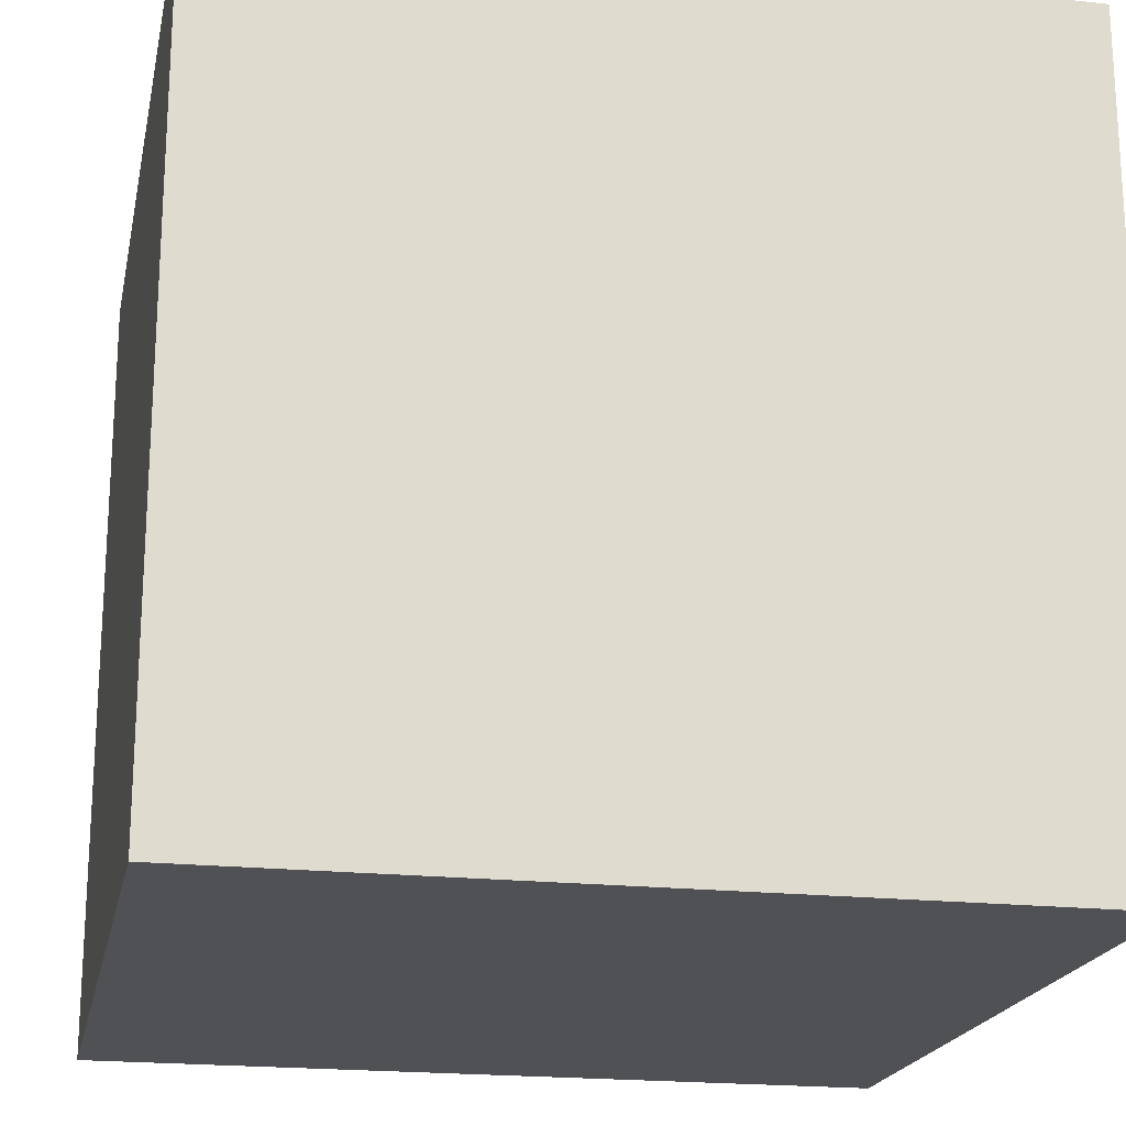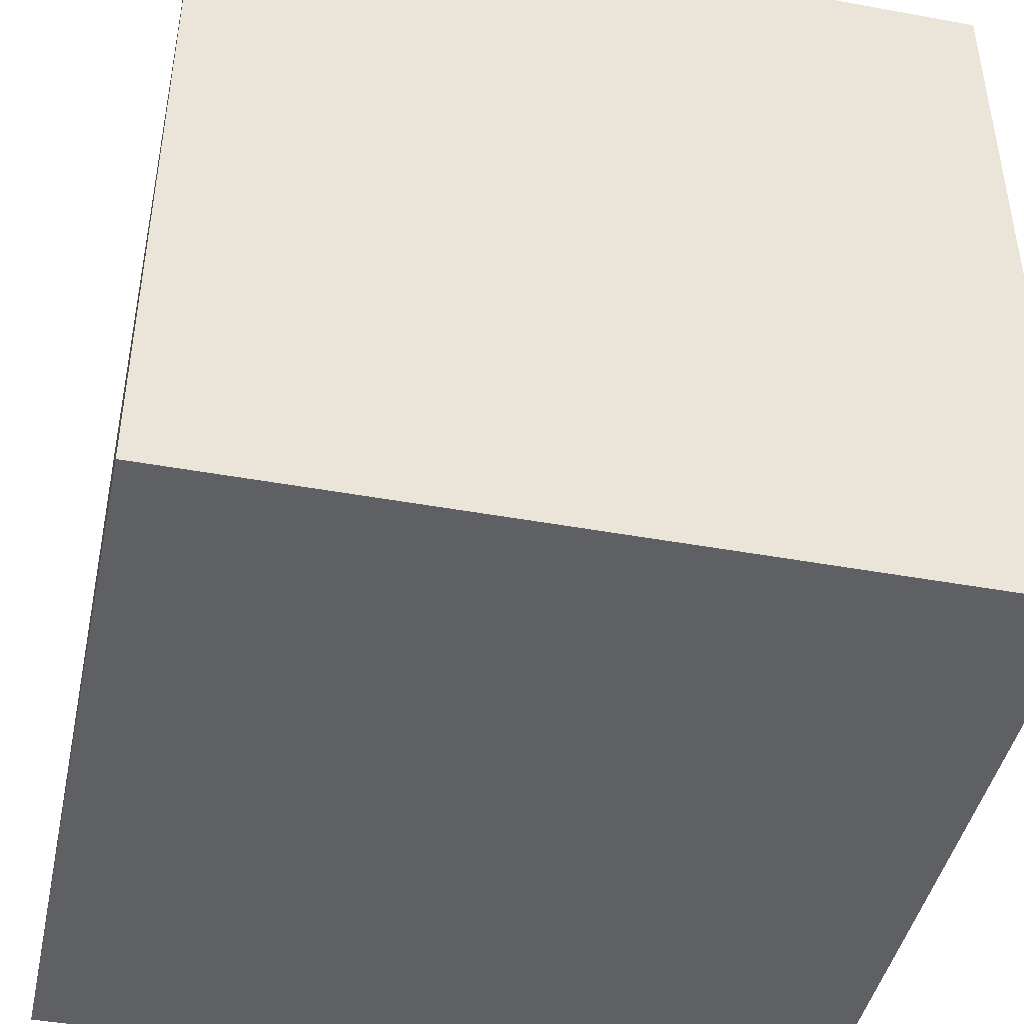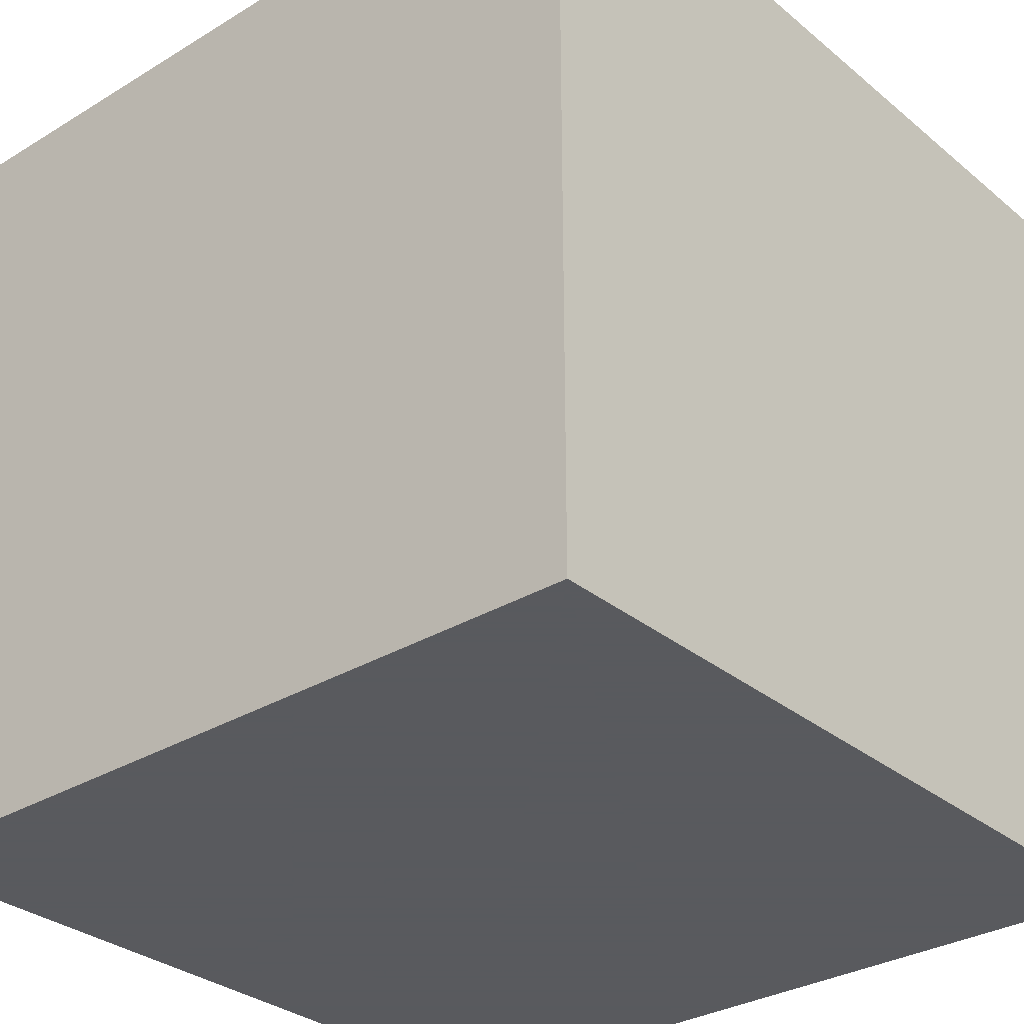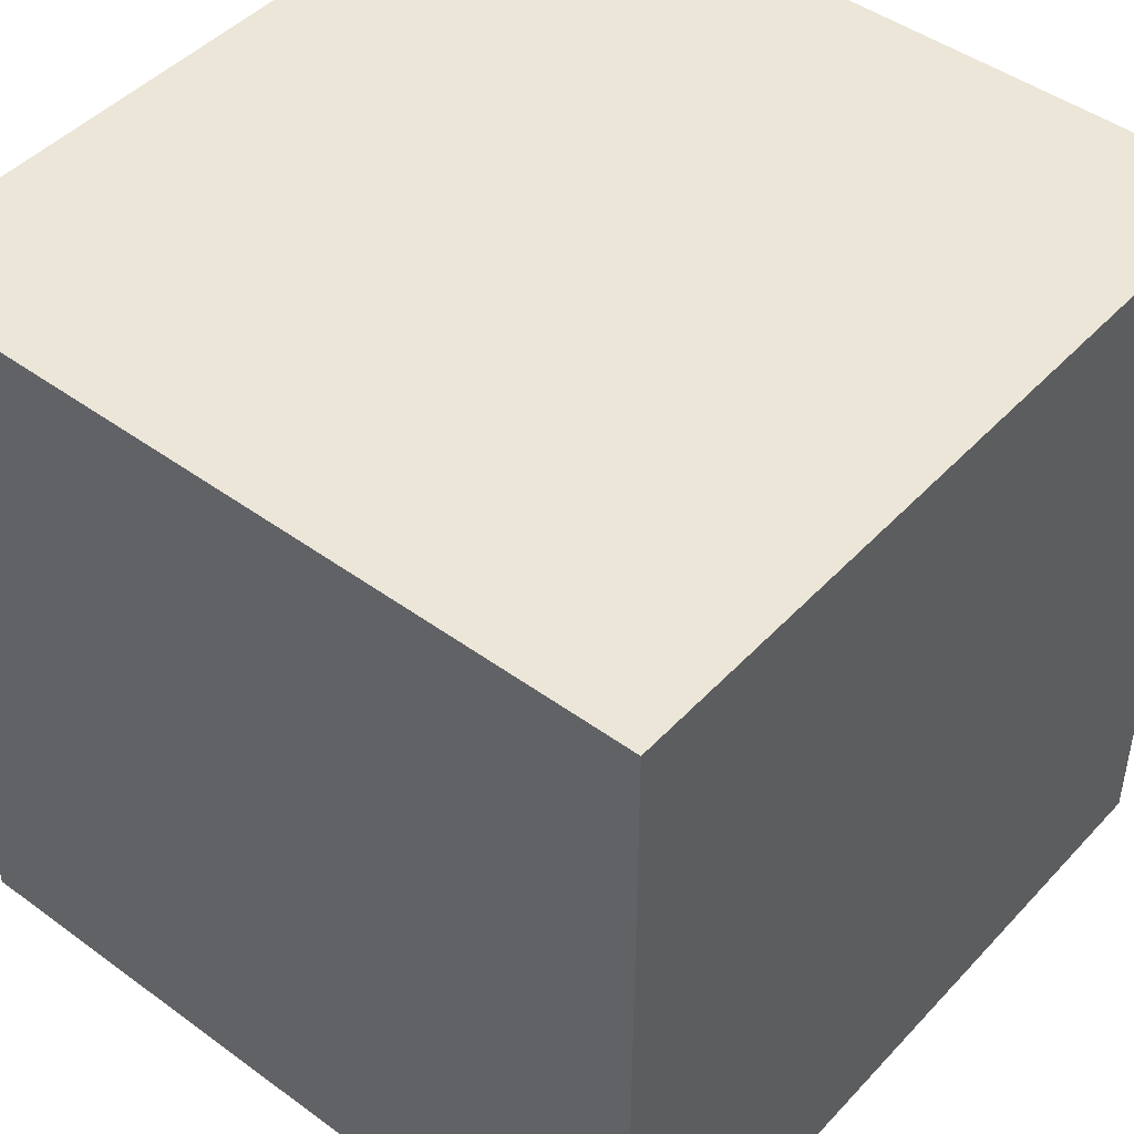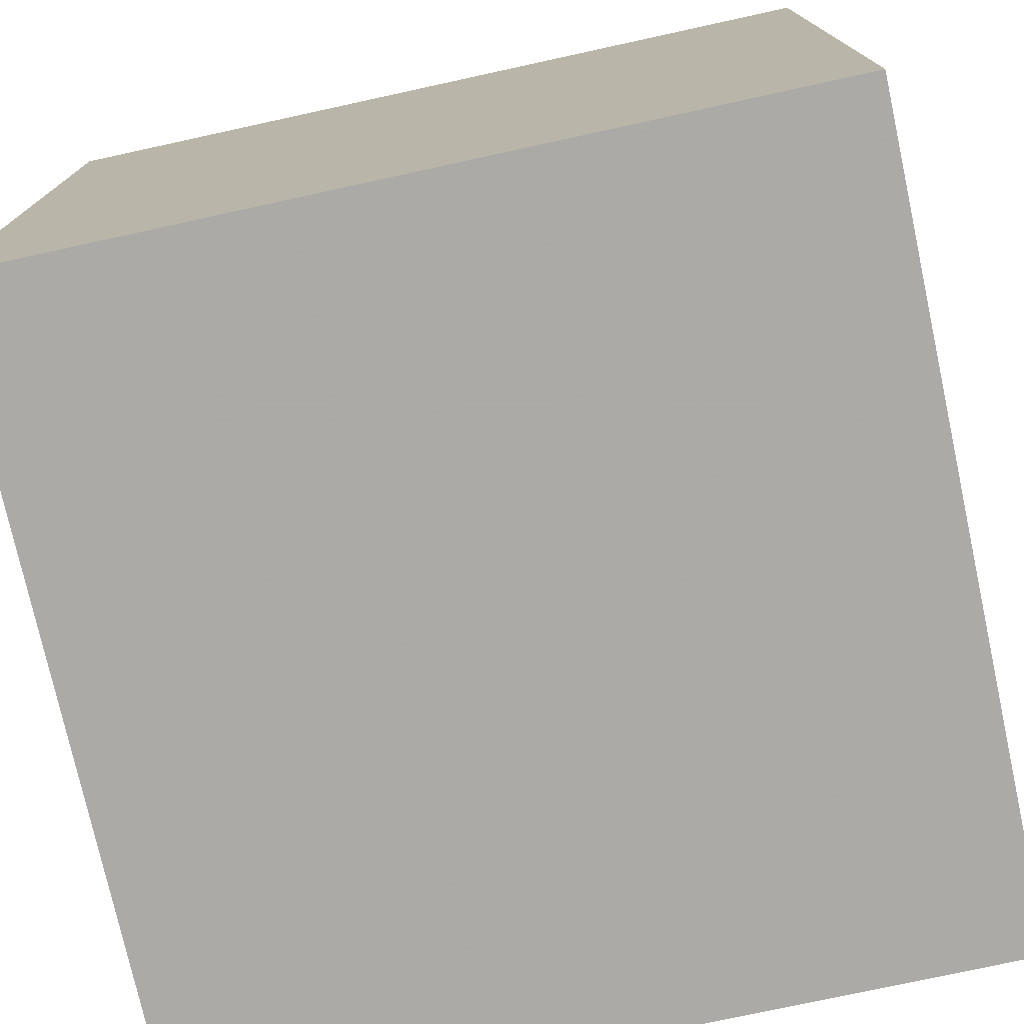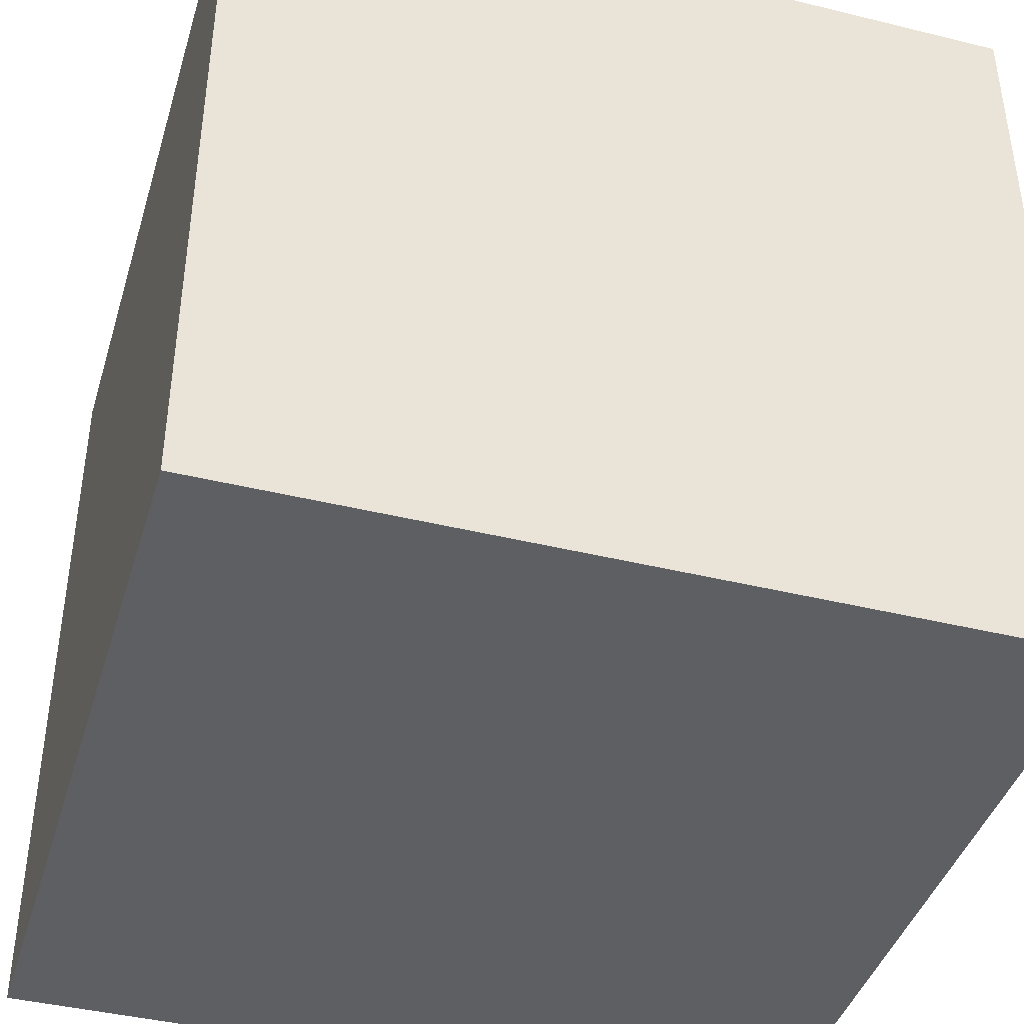
<metadata>
{"format":"obj","ext":"obj","renderer":"f3d","projection":"perspective","resolution":1024,"background":"white","views":[{"elev":-20.0,"azim":78.5,"up":"+Y"},{"elev":-43.9,"azim":-12.1,"up":"+Z"},{"elev":-31.2,"azim":40.8,"up":"+Y"},{"elev":46.1,"azim":-50.1,"up":"+Z"},{"elev":-75.7,"azim":102.3,"up":"+Z"},{"elev":-41.7,"azim":-106.5,"up":"+Z"}]}
</metadata>
<code>
v 0.1 0.01562 -0.1
v 0.1 -0.1844 -0.1
v 0.1 0.01562 0.1
v 0.1 -0.1844 0.1
v -0.1 0.01562 -0.1
v -0.1 -0.1844 -0.1
v -0.1 0.01562 0.1
v -0.1 -0.1844 0.1
v 0.1 -0.08438 -0.1
v -0.1 -0.08438 0.1
v 0.1 -0.08438 0.1
v -0.1 -0.08438 -0.1
v -0.1 -0.03438 0.1
v 0.1 -0.03438 -0.1
v 0.1 -0.03438 0.1
v -0.1 -0.03438 -0.1
v 0.1 -0.1344 -0.1
v 0.1 -0.1344 0.1
v -0.1 -0.1344 -0.1
v -0.1 -0.1344 0.1
v 0.1 -0.1594 -0.1
v 0.1 -0.1594 0.1
v -0.1 -0.1594 -0.1
v -0.1 -0.1594 0.1
v -0.1 -0.1094 0.1
v 0.1 -0.1094 -0.1
v 0.1 -0.1094 0.1
v -0.1 -0.1094 -0.1
v 0.1 -0.05937 -0.1
v 0.1 -0.05937 0.1
v -0.1 -0.05937 -0.1
v -0.1 -0.05937 0.1
f 1 5 7 3
f 15 3 7 13
f 13 7 5 16
f 6 2 4 8
f 14 1 3 15
f 16 5 1 14
f 28 12 9 26
f 26 9 11 27
f 25 10 12 28
f 27 11 10 25
f 31 16 14 29
f 29 14 15 30
f 32 13 16 31
f 30 15 13 32
f 22 18 20 24
f 24 20 19 23
f 21 17 18 22
f 23 19 17 21
f 6 23 21 2
f 2 21 22 4
f 8 24 23 6
f 4 22 24 8
f 18 27 25 20
f 20 25 28 19
f 17 26 27 18
f 19 28 26 17
f 11 30 32 10
f 10 32 31 12
f 9 29 30 11
f 12 31 29 9

</code>
